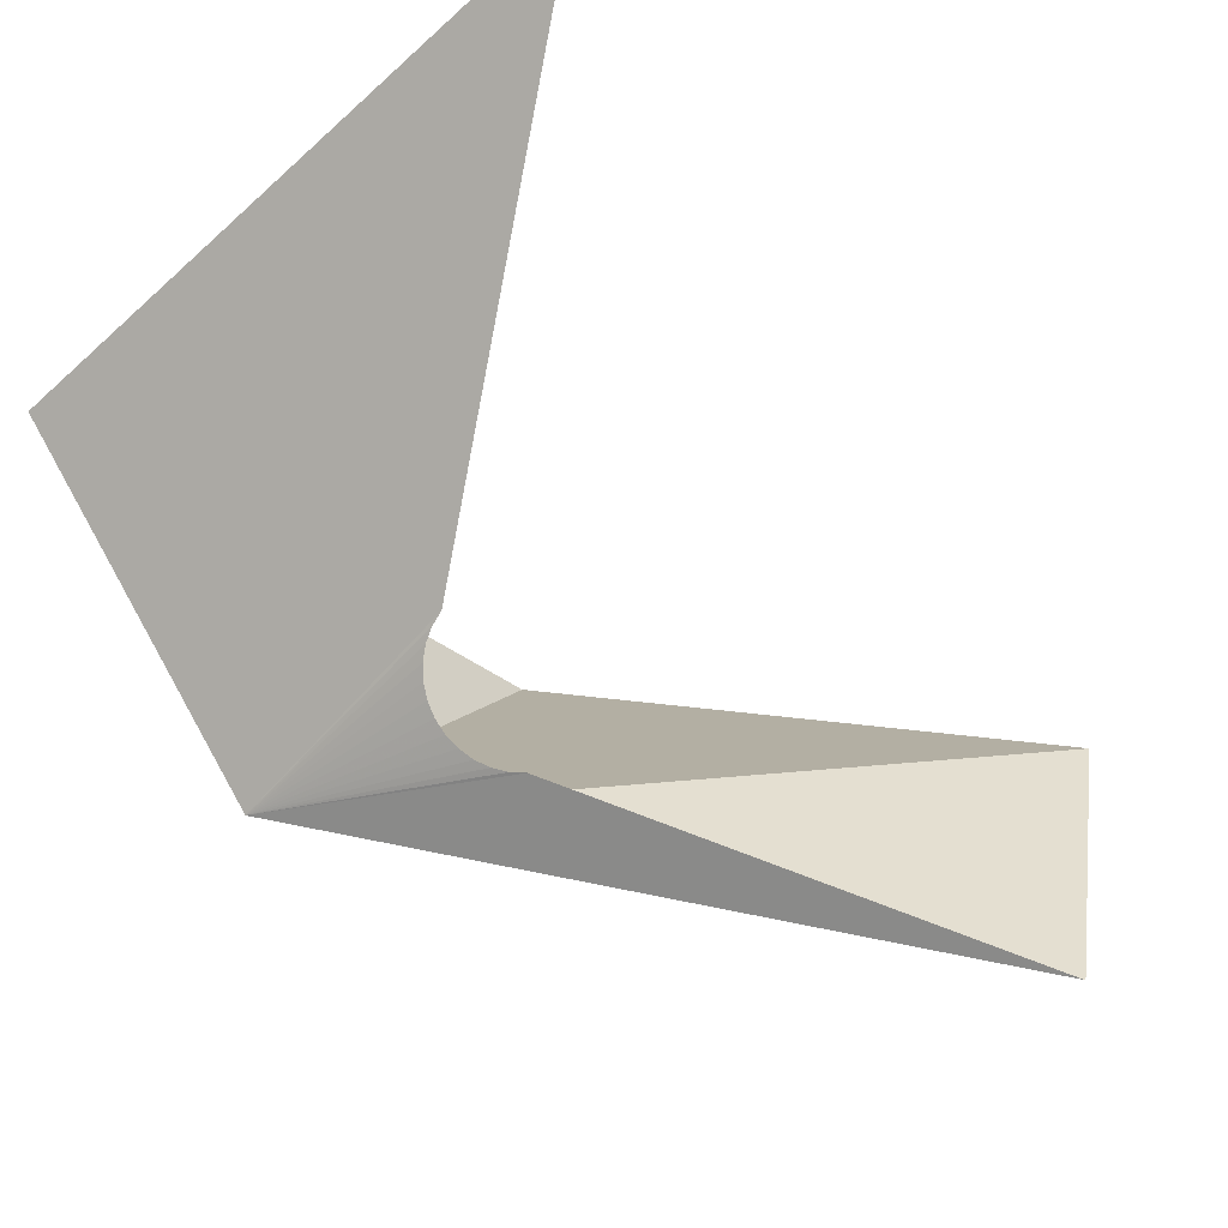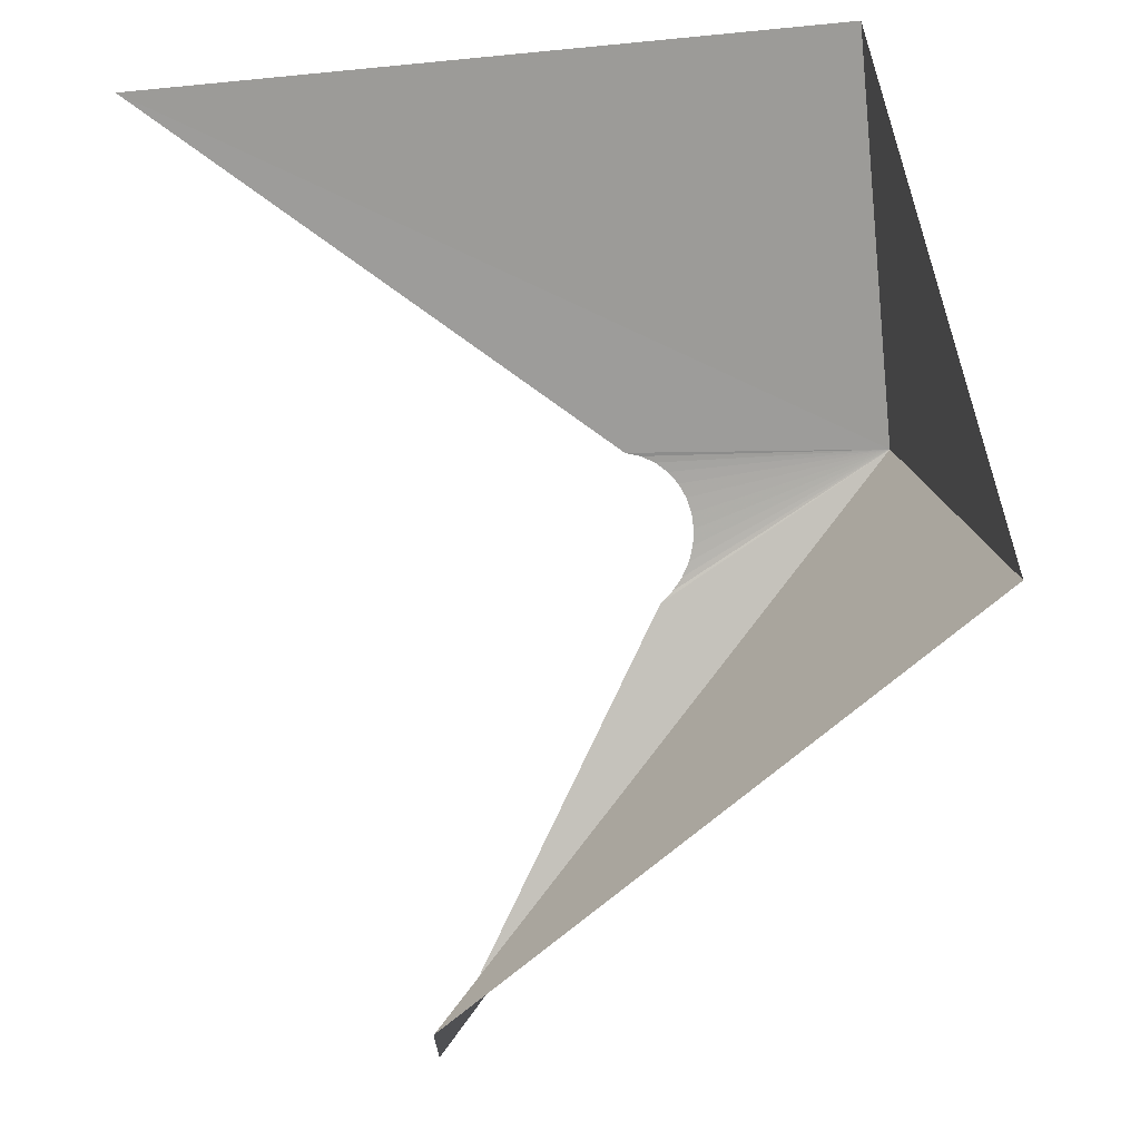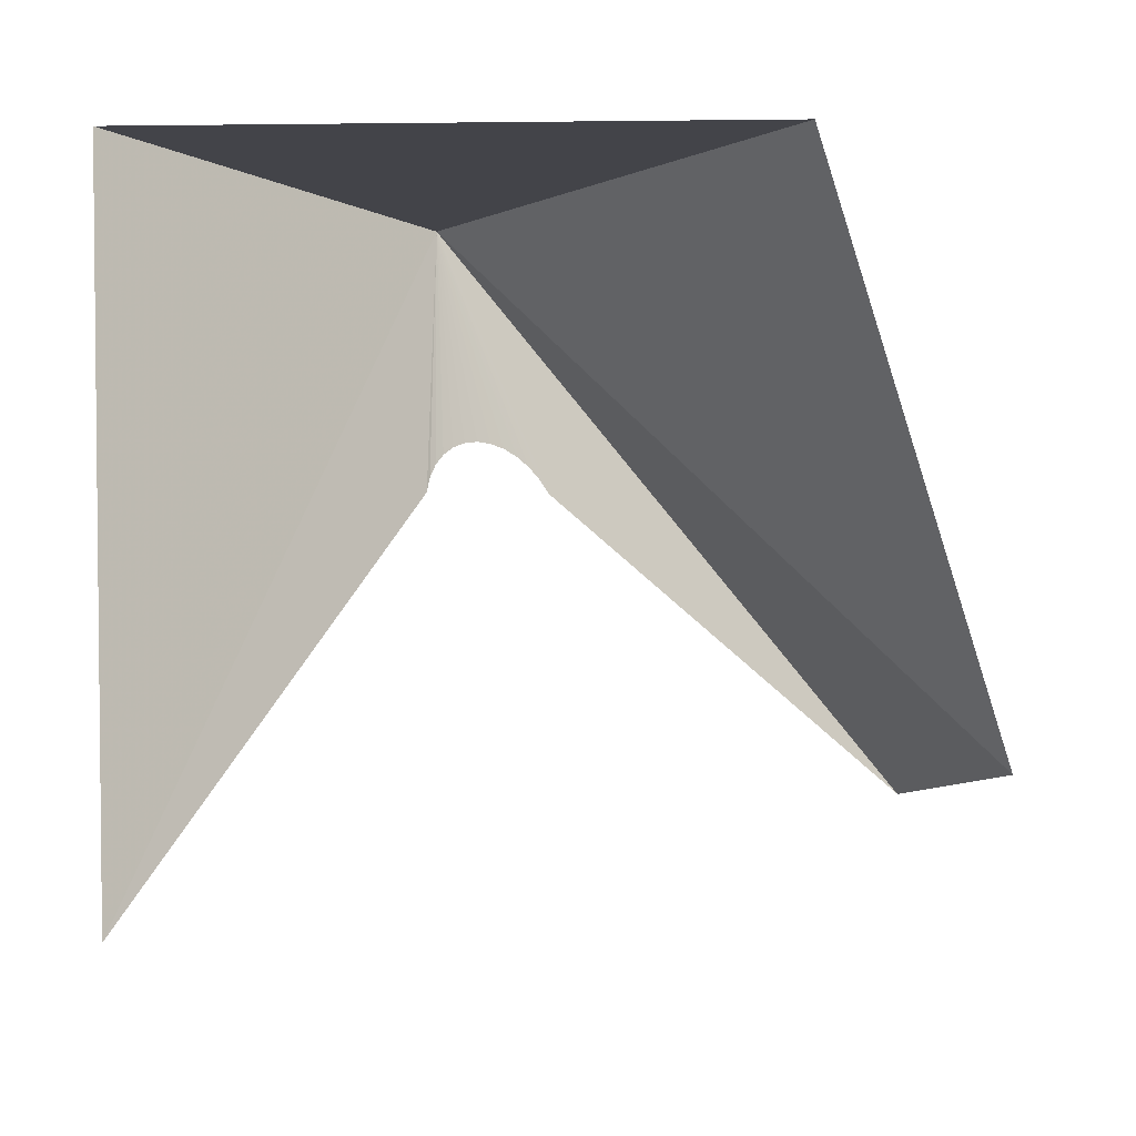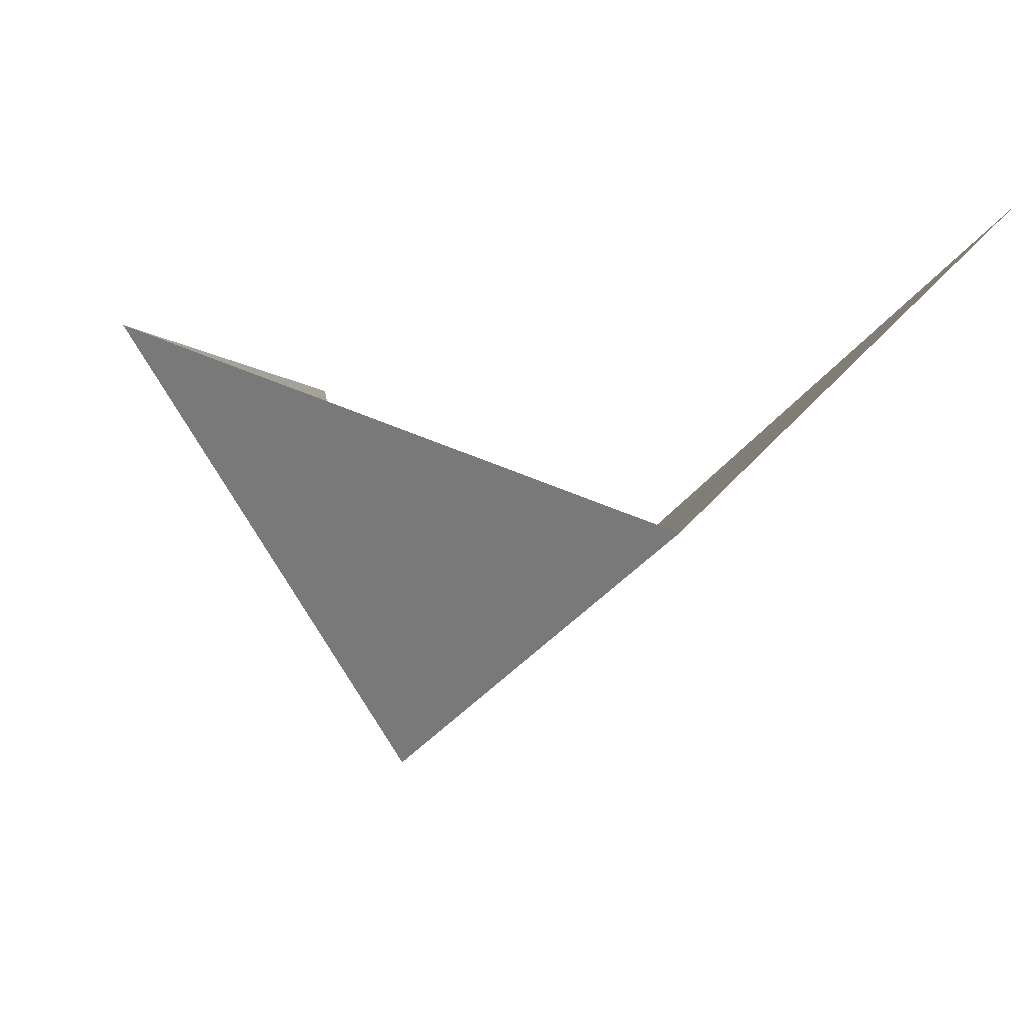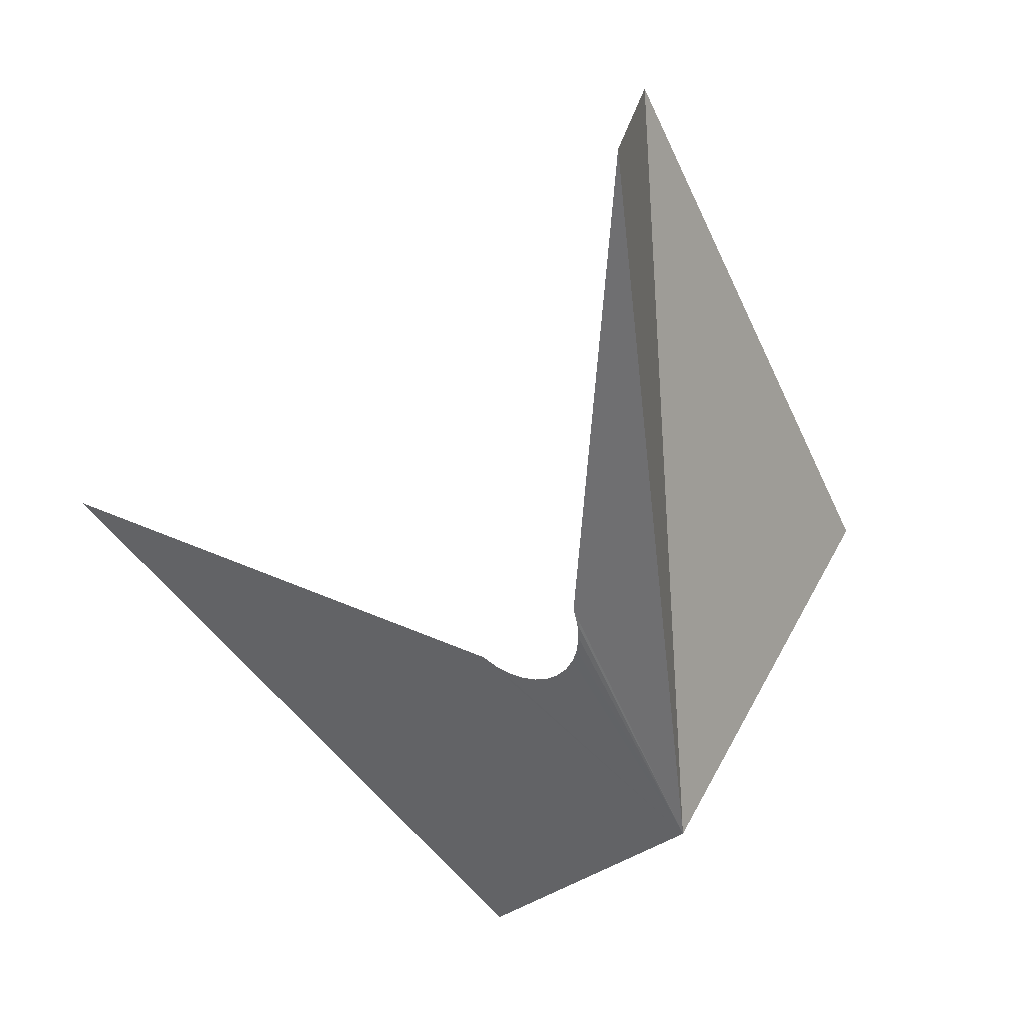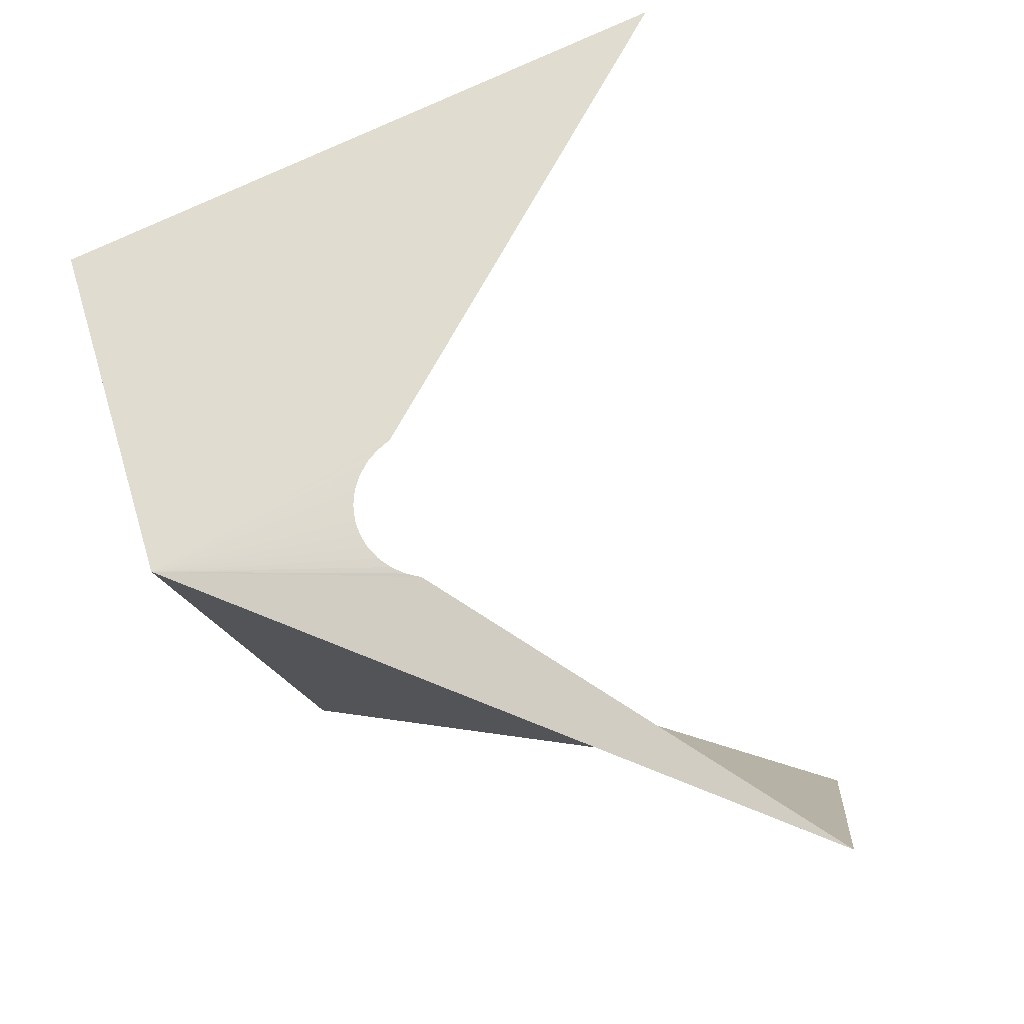
<metadata>
{"format":"obj","ext":"obj","renderer":"f3d","projection":"perspective","resolution":1024,"background":"white","views":[{"elev":-44.4,"azim":136.3,"up":"+Y"},{"elev":64.1,"azim":-99.3,"up":"+Y"},{"elev":-8.5,"azim":177.6,"up":"+Z"},{"elev":24.9,"azim":35.9,"up":"+Y"},{"elev":-78.1,"azim":-131.3,"up":"+Y"},{"elev":-73.5,"azim":115.5,"up":"+Y"}]}
</metadata>
<code>
v 24.28 -28.44 16.08
v 28.2 -22.15 5.354
v 28.79 -23.54 16.08
v 19.27 -22.85 16.08
v 15.89 -27.38 7.789
v 16.81 -31.9 7.789
v 24.26 -27.73 12.34
v 24.15 -27.87 12.53
v 24 -28.03 12.67
v 23.83 -28.2 12.77
v 23.65 -28.37 12.82
v 23.45 -28.53 12.83
v 23.24 -28.69 12.78
v 23.04 -28.82 12.69
v 22.86 -28.94 12.55
v 24.34 -27.61 12.13
v 22.69 -29.03 12.38
v 22.55 -29.09 12.17
v 24.38 -27.51 11.9
f 1 2 3
f 1 5 6
f 1 4 5
f 1 8 7
f 1 9 8
f 1 10 9
f 1 11 10
f 1 12 11
f 1 13 12
f 1 14 13
f 1 15 14
f 1 7 16
f 1 17 15
f 1 6 18
f 1 18 17
f 1 16 19
f 1 19 2
f 1 3 4

</code>
